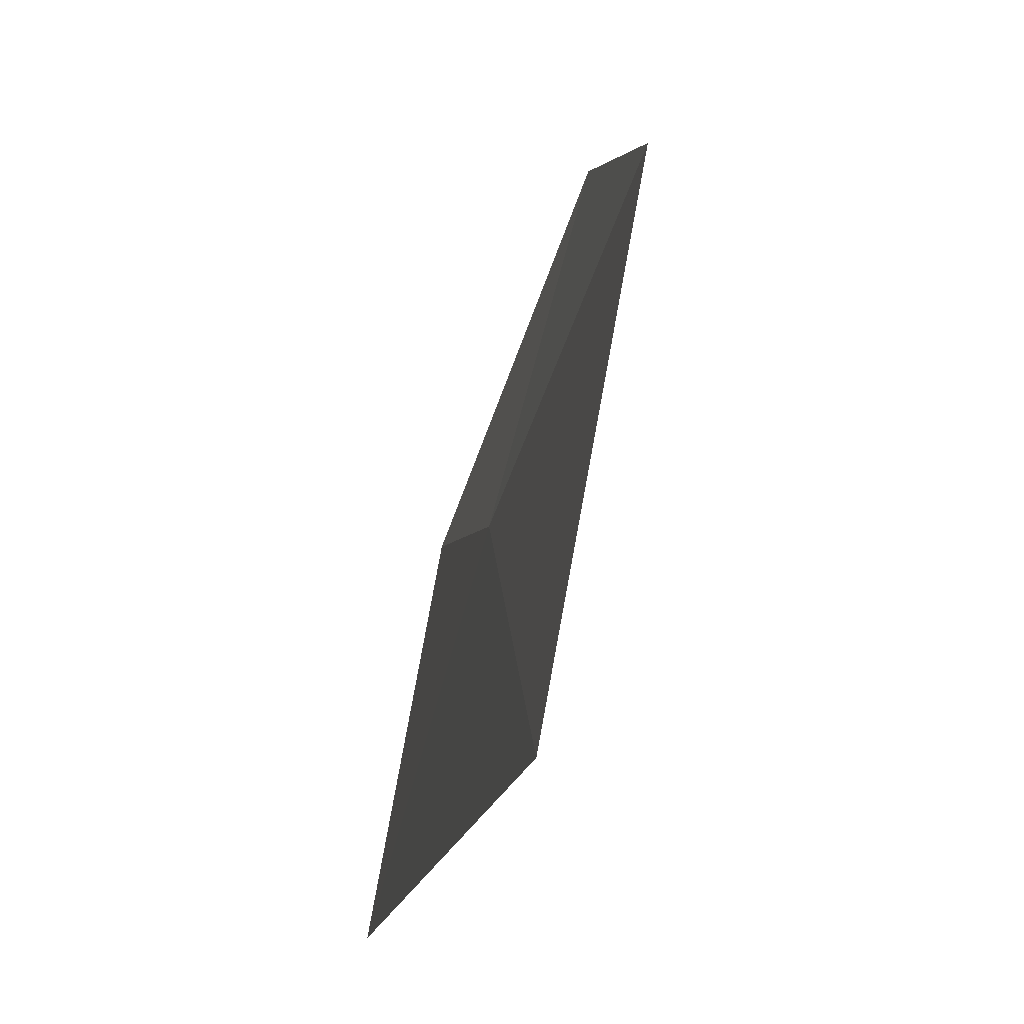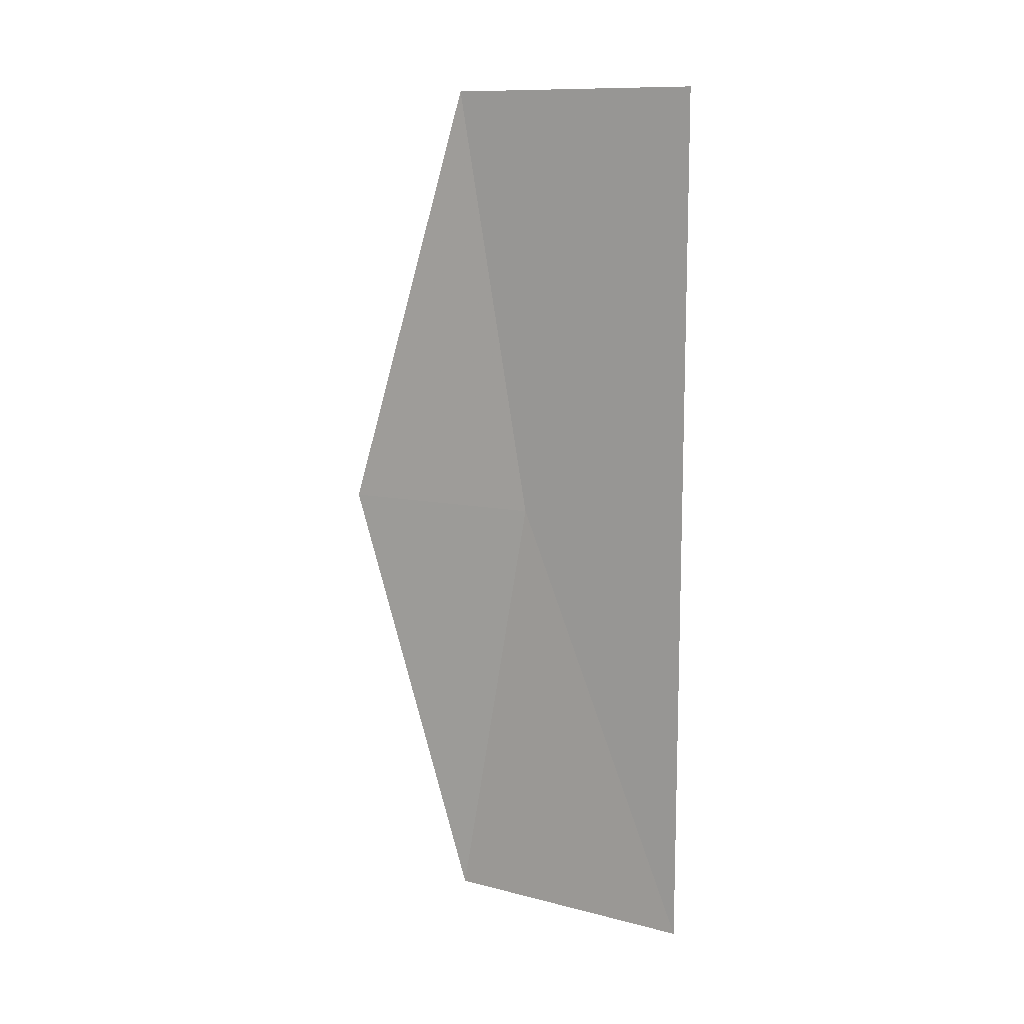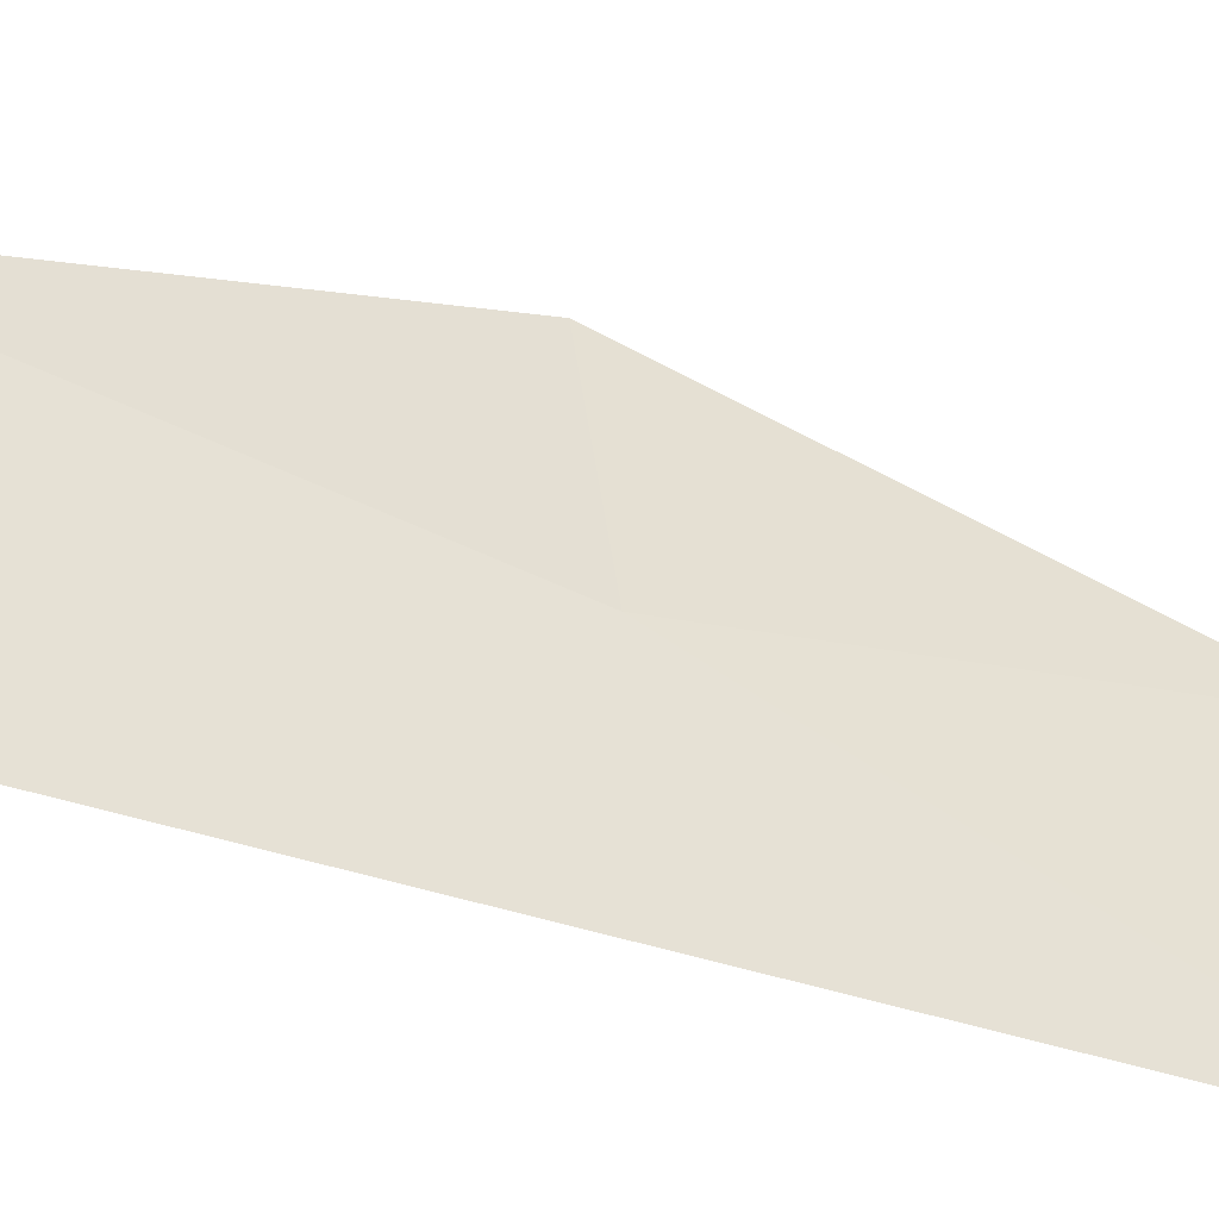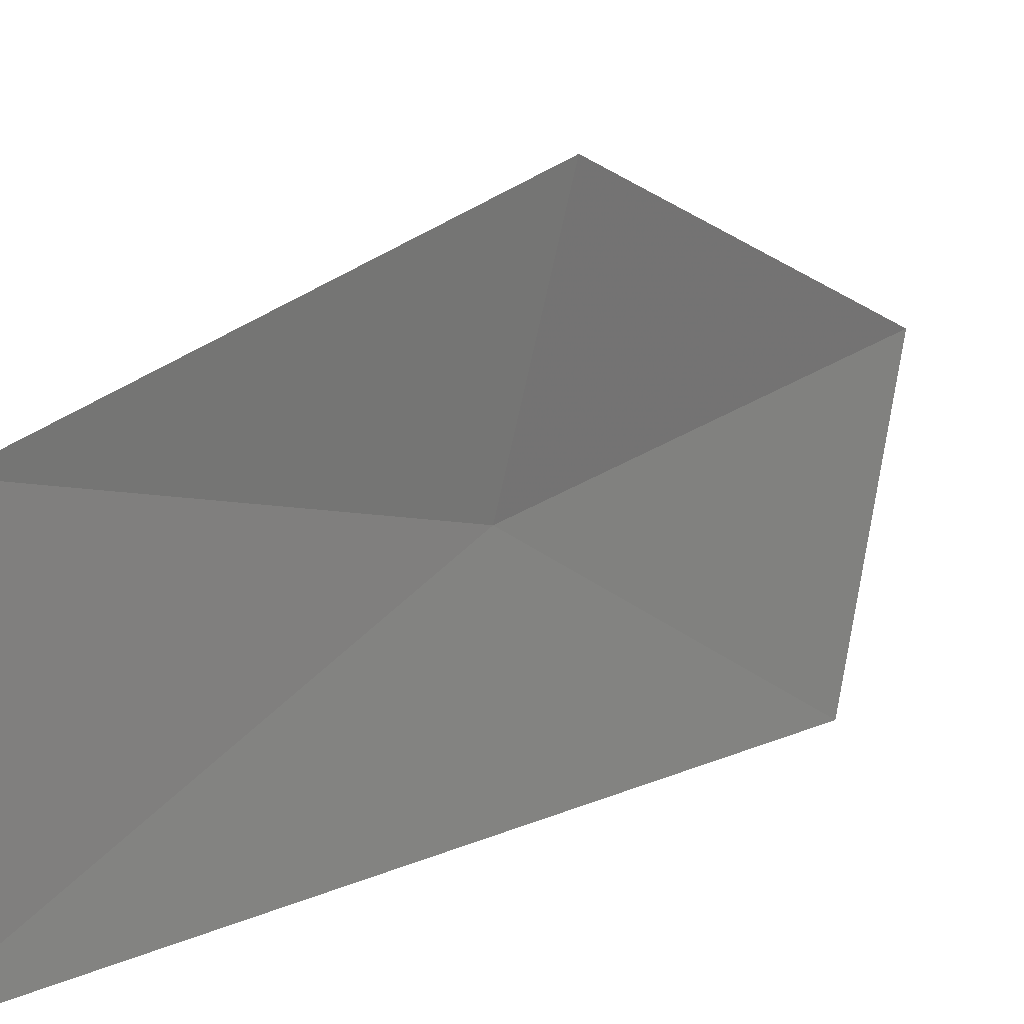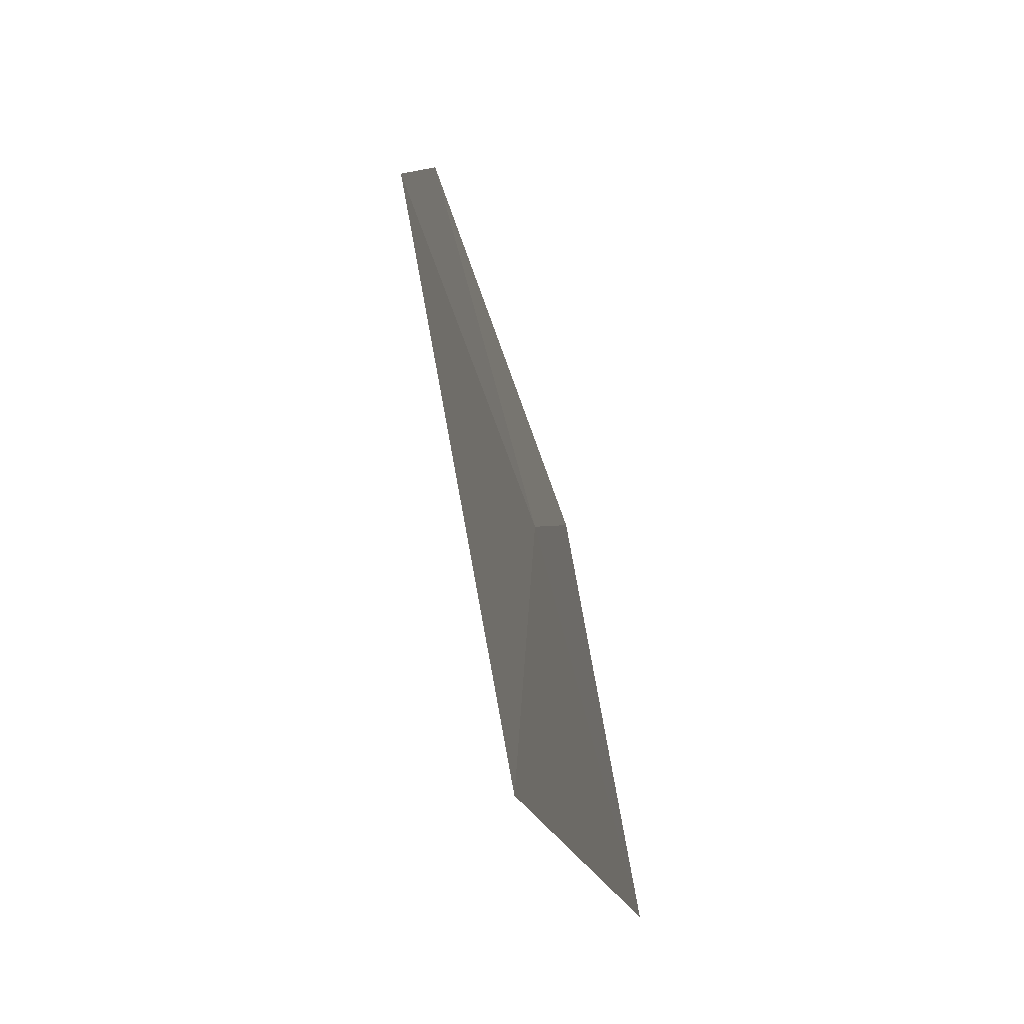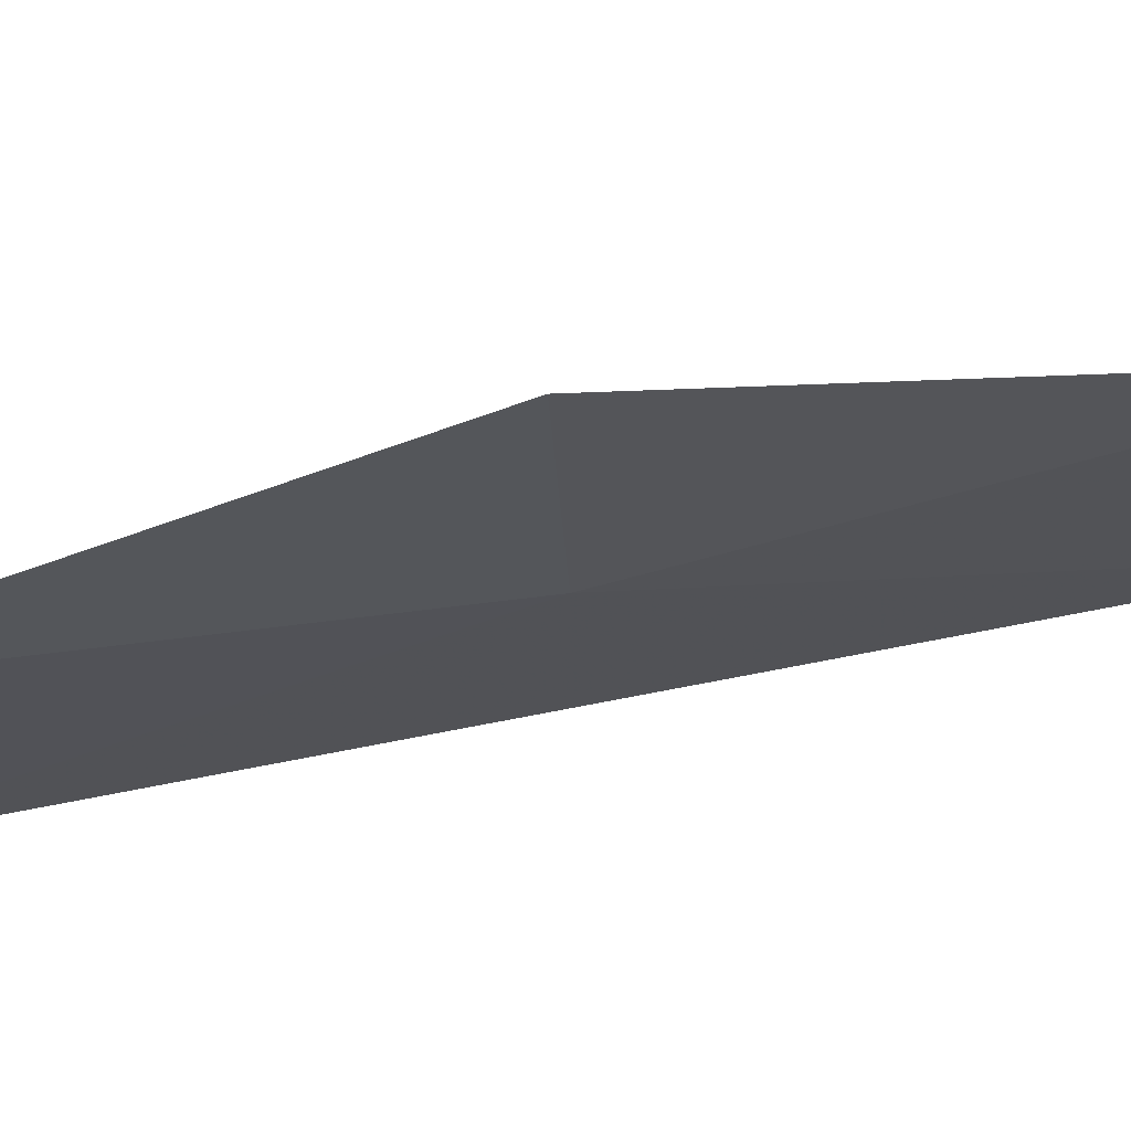
<metadata>
{"format":"obj","ext":"obj","renderer":"f3d","projection":"perspective","resolution":1024,"background":"white","views":[{"elev":-11.8,"azim":173.2,"up":"+Y"},{"elev":11.6,"azim":-48.1,"up":"+Z"},{"elev":-32.9,"azim":62.5,"up":"+Y"},{"elev":8.1,"azim":-145.6,"up":"+Y"},{"elev":-9.9,"azim":5.4,"up":"+Y"},{"elev":79.7,"azim":79.3,"up":"+Y"}]}
</metadata>
<code>
v 10.89 -0.6228 6
v 10.64 0.2956 6
v 10.81 -0.2778 8
v 11.02 -1.466 8
v 10.81 -0.2778 4
v 11.02 -1.466 4
f 1 3 2
f 1 5 6
f 1 2 5
f 1 4 3
f 1 6 4

</code>
